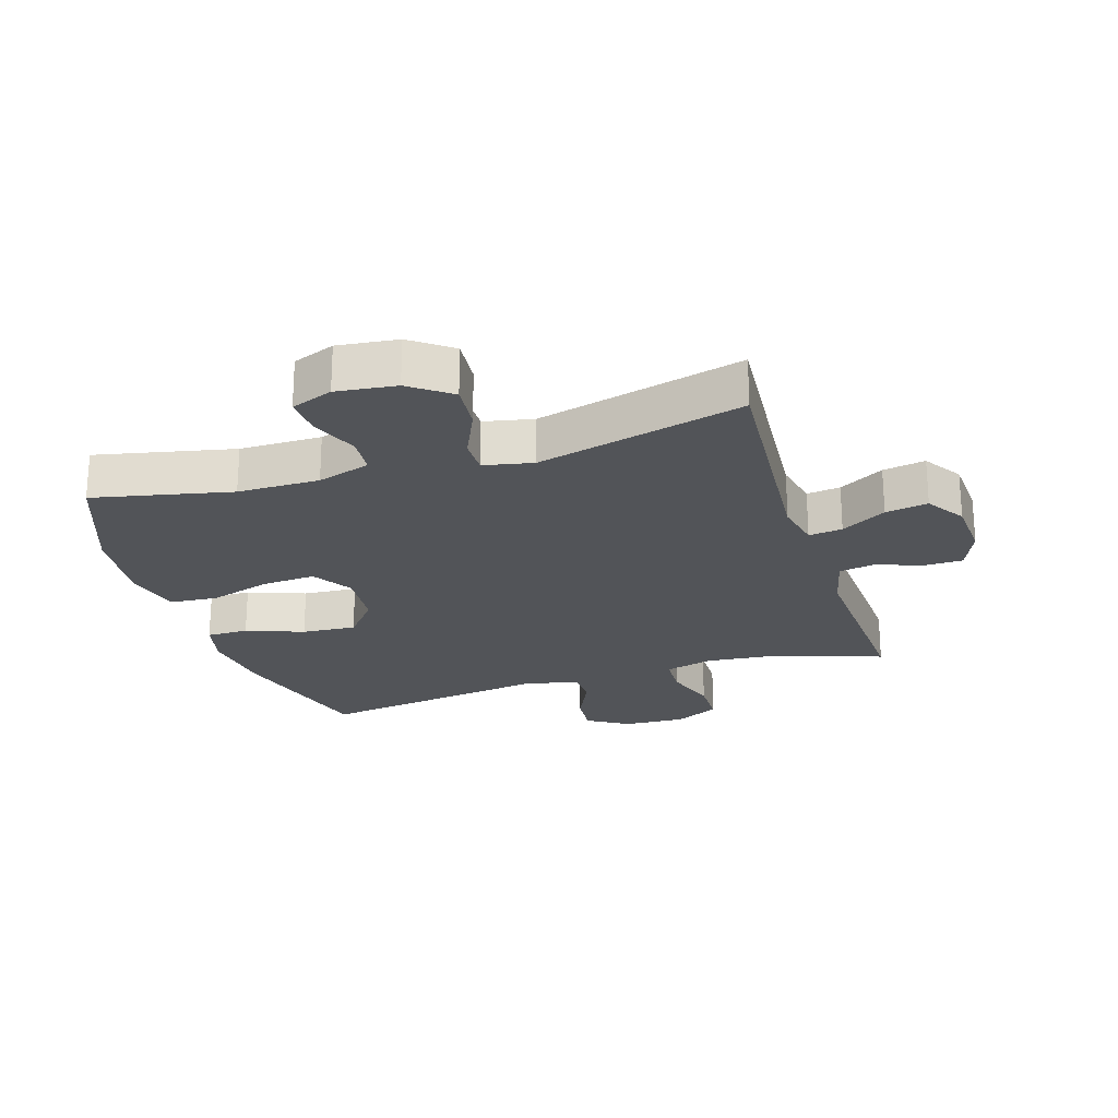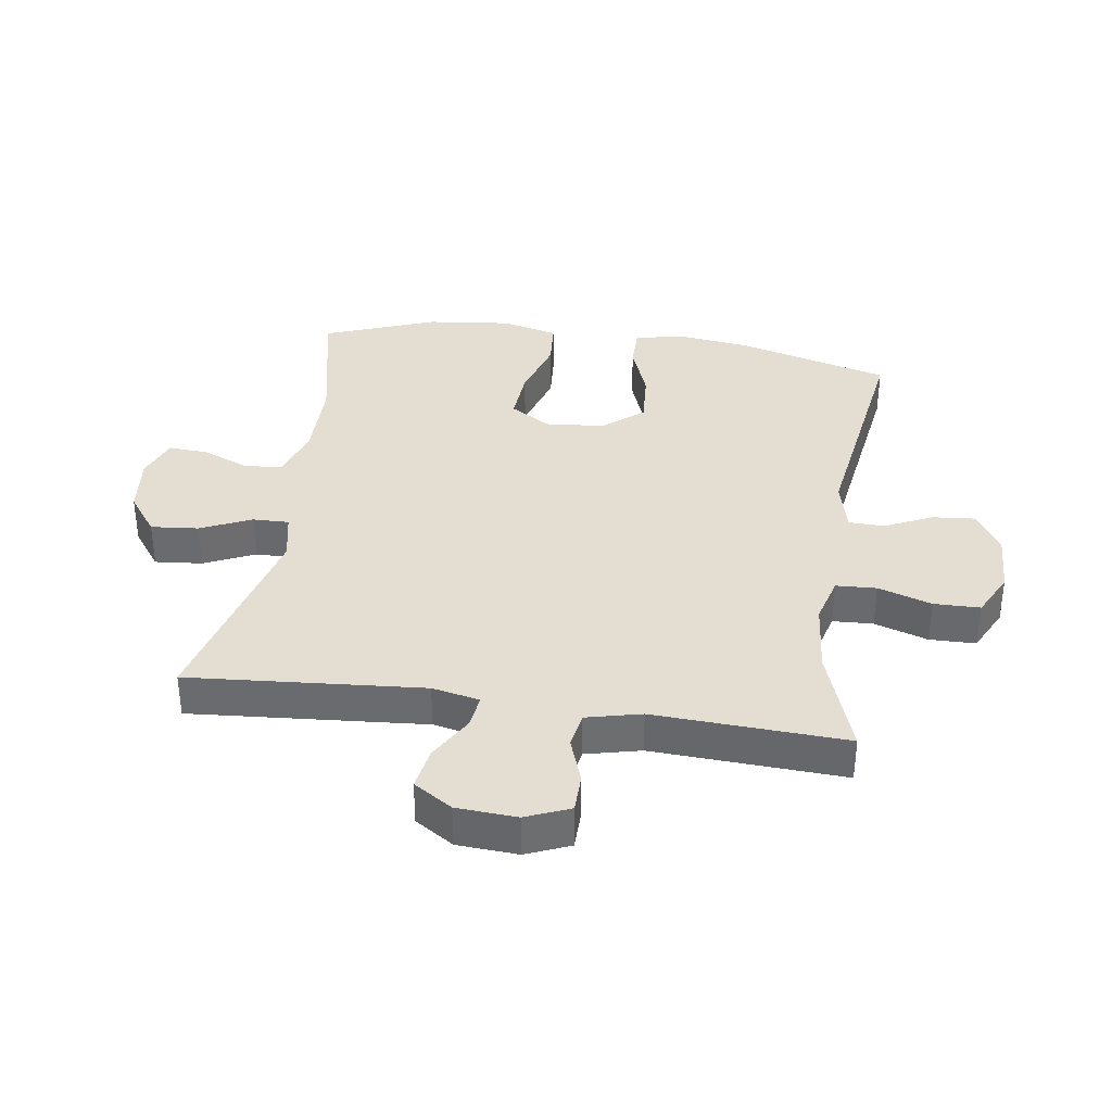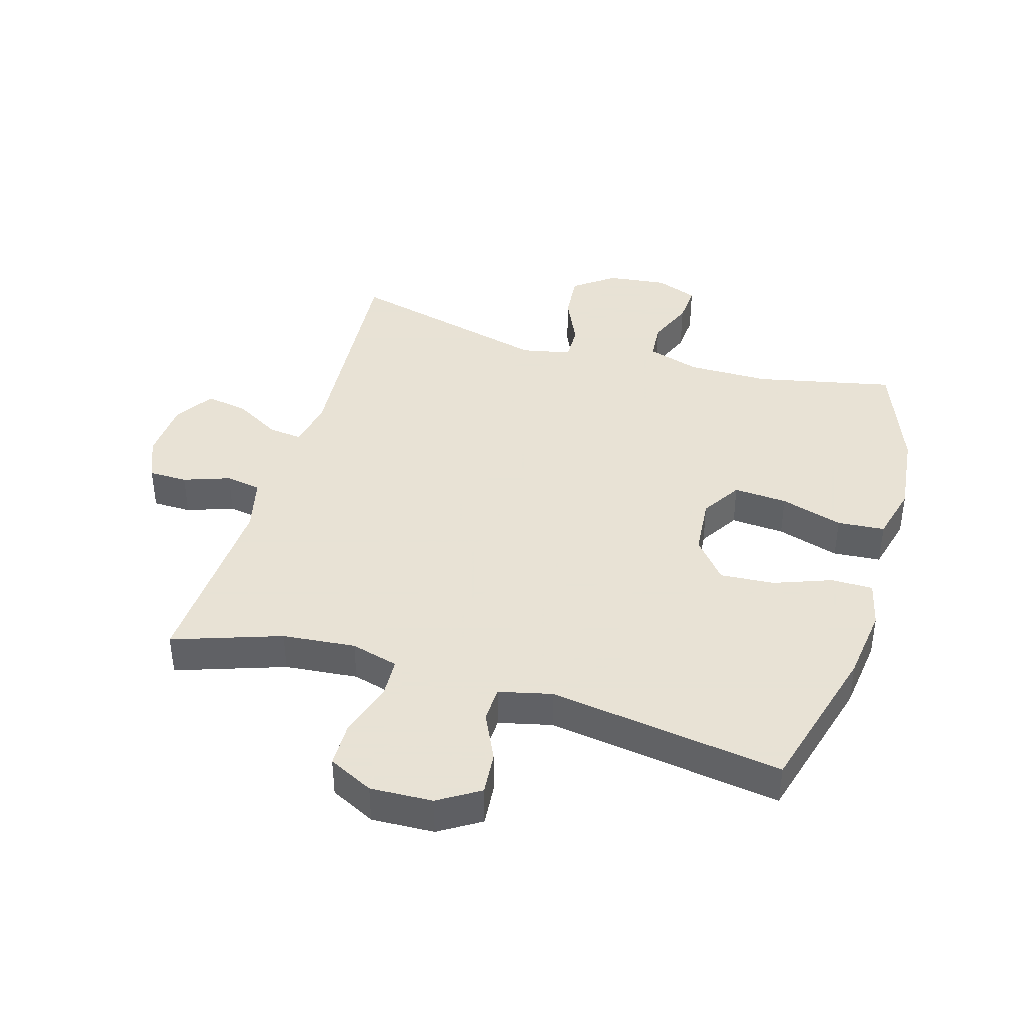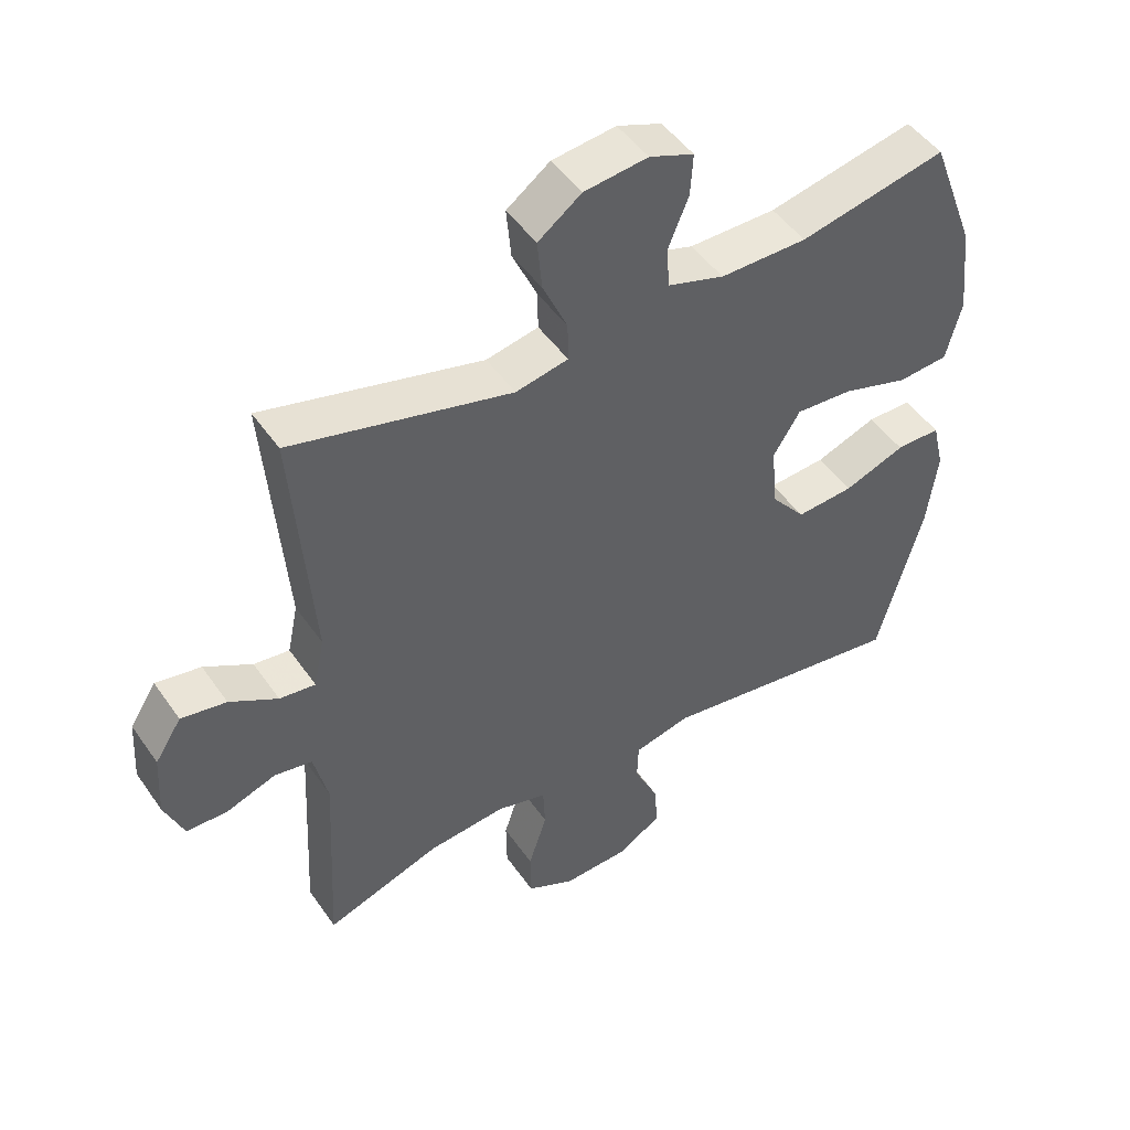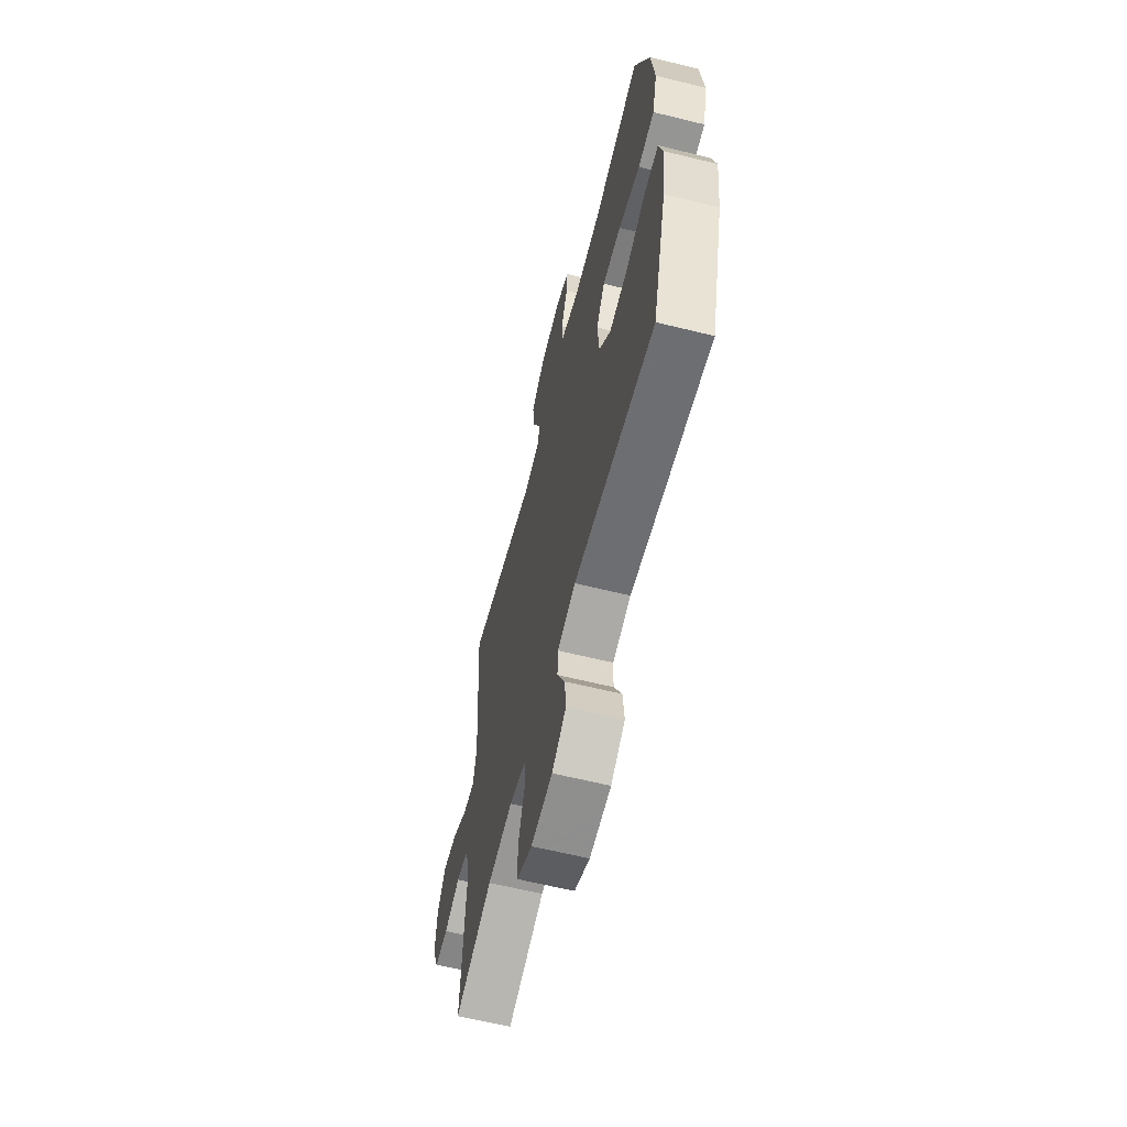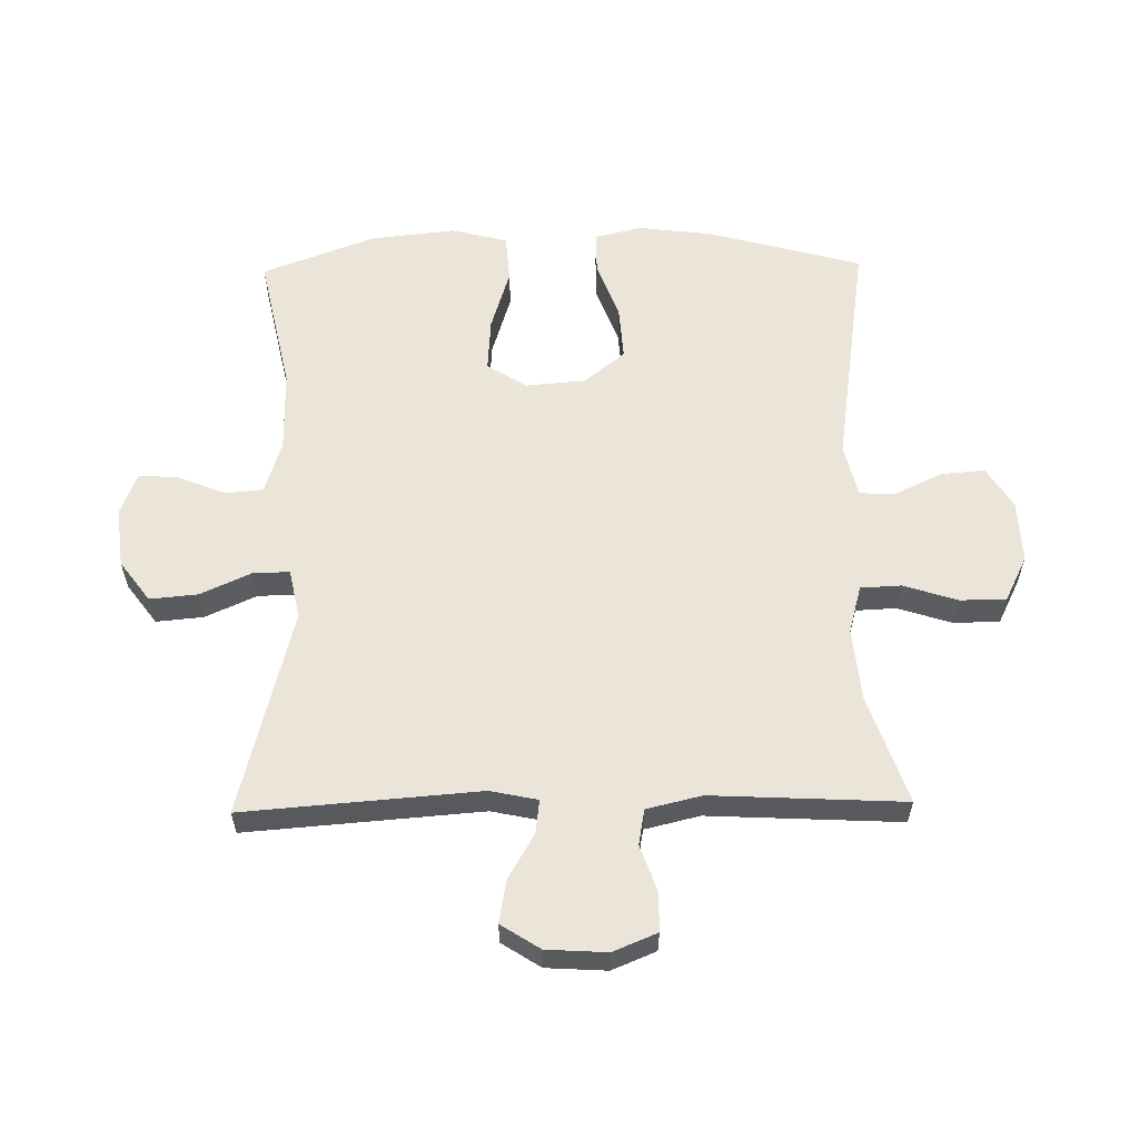
<metadata>
{"format":"obj","ext":"obj","renderer":"f3d","projection":"perspective","resolution":1024,"background":"white","views":[{"elev":-23.3,"azim":17.4,"up":"+Y"},{"elev":36.2,"azim":98.3,"up":"+Y"},{"elev":40.6,"azim":-163.6,"up":"+Y"},{"elev":48.2,"azim":146.8,"up":"+Z"},{"elev":-62.8,"azim":-104.0,"up":"+Z"},{"elev":58.9,"azim":89.0,"up":"+Y"}]}
</metadata>
<code>
v 0.5 0.07 -0.5
v 0.327 0.07 -0.441
v 0.21 0.07 -0.43
v 0.134 0.07 -0.451
v 0.131 0.07 -0.516
v 0.159 0.07 -0.602
v 0.158 0.07 -0.676
v 0.086 0.07 -0.712
v -0.014 0.07 -0.708
v -0.08 0.07 -0.667
v -0.074 0.07 -0.598
v -0.038 0.07 -0.521
v -0.04 0.07 -0.464
v -0.125 0.07 -0.444
v -0.5 0.07 -0.5
v -0.568 0.07 -0.253
v -0.583 0.07 -0.134
v -0.565 0.07 -0.059
v -0.498 0.07 -0.059
v -0.406 0.07 -0.093
v -0.319 0.07 -0.099
v -0.266 0.07 -0.034
v -0.258 0.07 0.061
v -0.298 0.07 0.125
v -0.384 0.07 0.119
v -0.484 0.07 0.088
v -0.56 0.07 0.094
v -0.583 0.07 0.184
v -0.568 0.07 0.32
v -0.5 0.07 0.5
v -0.279 0.07 0.453
v -0.148 0.07 0.453
v -0.063 0.07 0.48
v -0.058 0.07 0.541
v -0.089 0.07 0.617
v -0.093 0.07 0.68
v -0.026 0.07 0.706
v 0.07 0.07 0.695
v 0.135 0.07 0.647
v 0.128 0.07 0.571
v 0.091 0.07 0.489
v 0.09 0.07 0.431
v 0.169 0.07 0.415
v 0.5 0.07 0.5
v 0.471 0.07 0.124
v 0.487 0.07 0.048
v 0.541 0.07 0.055
v 0.613 0.07 0.097
v 0.681 0.07 0.109
v 0.721 0.07 0.047
v 0.727 0.07 -0.05
v 0.698 0.07 -0.12
v 0.636 0.07 -0.121
v 0.562 0.07 -0.095
v 0.505 0.07 -0.105
v 0.484 0.07 -0.193
v 0.5 0 -0.5
v 0.327 0 -0.441
v 0.21 0 -0.43
v 0.134 0 -0.451
v 0.131 0 -0.516
v 0.159 0 -0.602
v 0.158 0 -0.676
v 0.086 0 -0.712
v -0.014 0 -0.708
v -0.08 0 -0.667
v -0.074 0 -0.598
v -0.038 0 -0.521
v -0.04 0 -0.464
v -0.125 0 -0.444
v -0.5 0 -0.5
v -0.568 0 -0.253
v -0.583 0 -0.134
v -0.565 0 -0.059
v -0.498 0 -0.059
v -0.406 0 -0.093
v -0.319 0 -0.099
v -0.266 0 -0.034
v -0.258 0 0.061
v -0.298 0 0.125
v -0.384 0 0.119
v -0.484 0 0.088
v -0.56 0 0.094
v -0.583 0 0.184
v -0.568 0 0.32
v -0.5 0 0.5
v -0.279 0 0.453
v -0.148 0 0.453
v -0.063 0 0.48
v -0.058 0 0.541
v -0.089 0 0.617
v -0.093 0 0.68
v -0.026 0 0.706
v 0.07 0 0.695
v 0.135 0 0.647
v 0.128 0 0.571
v 0.091 0 0.489
v 0.09 0 0.431
v 0.169 0 0.415
v 0.5 0 0.5
v 0.471 0 0.124
v 0.487 0 0.048
v 0.541 0 0.055
v 0.613 0 0.097
v 0.681 0 0.109
v 0.721 0 0.047
v 0.727 0 -0.05
v 0.698 0 -0.12
v 0.636 0 -0.121
v 0.562 0 -0.095
v 0.505 0 -0.105
v 0.484 0 -0.193
f 52 53 54
f 51 52 54
f 50 51 54
f 49 50 54
f 48 49 54
f 47 48 54
f 46 47 54 55
f 45 46 55 56
f 43 44 45
f 42 43 45 56
f 39 40 41
f 38 39 41
f 37 38 41
f 36 37 41
f 35 36 41
f 34 35 41
f 33 34 41 42
f 56 1 2
f 42 56 2
f 33 42 2
f 32 33 2
f 29 30 31
f 28 29 31
f 27 28 31
f 26 27 31
f 25 26 31
f 24 25 31 32
f 18 19 20
f 17 18 20
f 16 17 20
f 15 16 20
f 14 15 20
f 13 14 20 21
f 10 11 12
f 9 10 12
f 8 9 12
f 7 8 12
f 6 7 12
f 5 6 12
f 4 5 12 13
f 13 21 22
f 4 13 22
f 3 4 22
f 32 2 3
f 24 32 3
f 23 24 3
f 3 22 23
f 110 109 108
f 110 108 107
f 110 107 106
f 110 106 105
f 110 105 104
f 110 104 103
f 111 110 103 102
f 112 111 102 101
f 101 100 99
f 112 101 99 98
f 97 96 95
f 97 95 94
f 97 94 93
f 97 93 92
f 97 92 91
f 97 91 90
f 98 97 90 89
f 58 57 112
f 58 112 98
f 58 98 89
f 58 89 88
f 87 86 85
f 87 85 84
f 87 84 83
f 87 83 82
f 87 82 81
f 88 87 81 80
f 76 75 74
f 76 74 73
f 76 73 72
f 76 72 71
f 76 71 70
f 77 76 70 69
f 68 67 66
f 68 66 65
f 68 65 64
f 68 64 63
f 68 63 62
f 68 62 61
f 69 68 61 60
f 78 77 69
f 78 69 60
f 78 60 59
f 59 58 88
f 59 88 80
f 59 80 79
f 79 78 59
f 1 57 58 2
f 2 58 59 3
f 3 59 60 4
f 4 60 61 5
f 5 61 62 6
f 6 62 63 7
f 7 63 64 8
f 8 64 65 9
f 9 65 66 10
f 10 66 67 11
f 11 67 68 12
f 12 68 69 13
f 13 69 70 14
f 14 70 71 15
f 15 71 72 16
f 16 72 73 17
f 17 73 74 18
f 18 74 75 19
f 19 75 76 20
f 20 76 77 21
f 21 77 78 22
f 22 78 79 23
f 23 79 80 24
f 24 80 81 25
f 25 81 82 26
f 26 82 83 27
f 27 83 84 28
f 28 84 85 29
f 29 85 86 30
f 30 86 87 31
f 31 87 88 32
f 32 88 89 33
f 33 89 90 34
f 34 90 91 35
f 35 91 92 36
f 36 92 93 37
f 37 93 94 38
f 38 94 95 39
f 39 95 96 40
f 40 96 97 41
f 41 97 98 42
f 42 98 99 43
f 43 99 100 44
f 44 100 101 45
f 45 101 102 46
f 46 102 103 47
f 47 103 104 48
f 48 104 105 49
f 49 105 106 50
f 50 106 107 51
f 51 107 108 52
f 52 108 109 53
f 53 109 110 54
f 54 110 111 55
f 55 111 112 56
f 56 112 57 1

</code>
